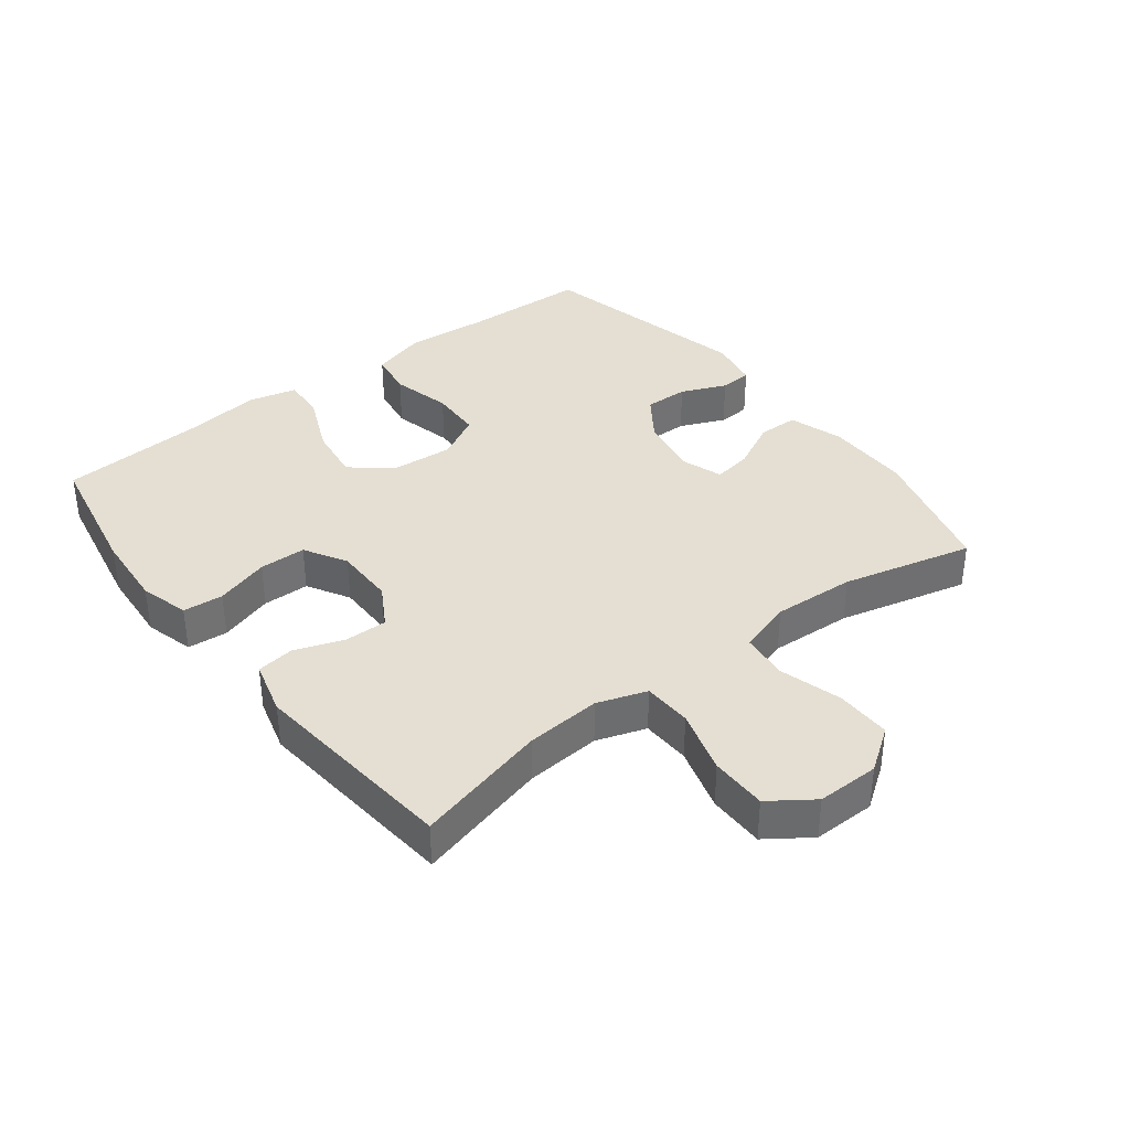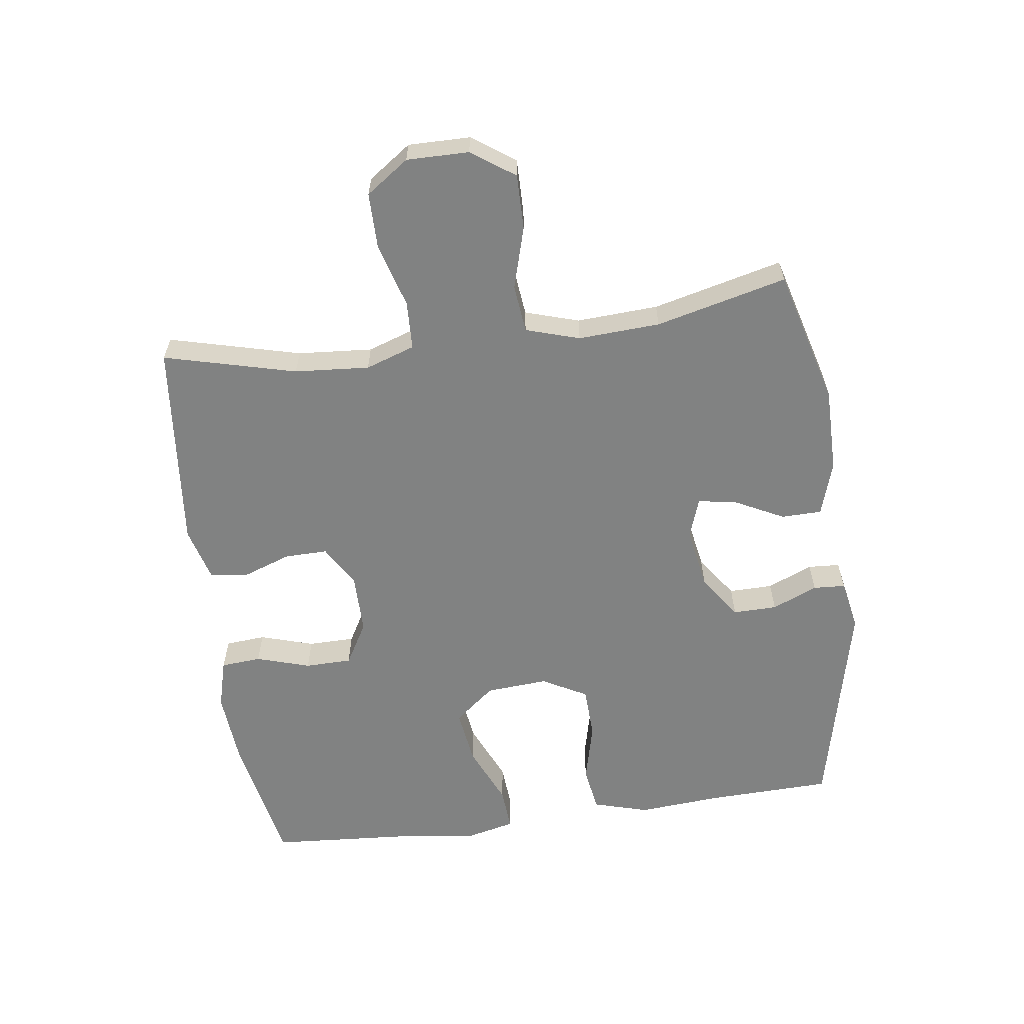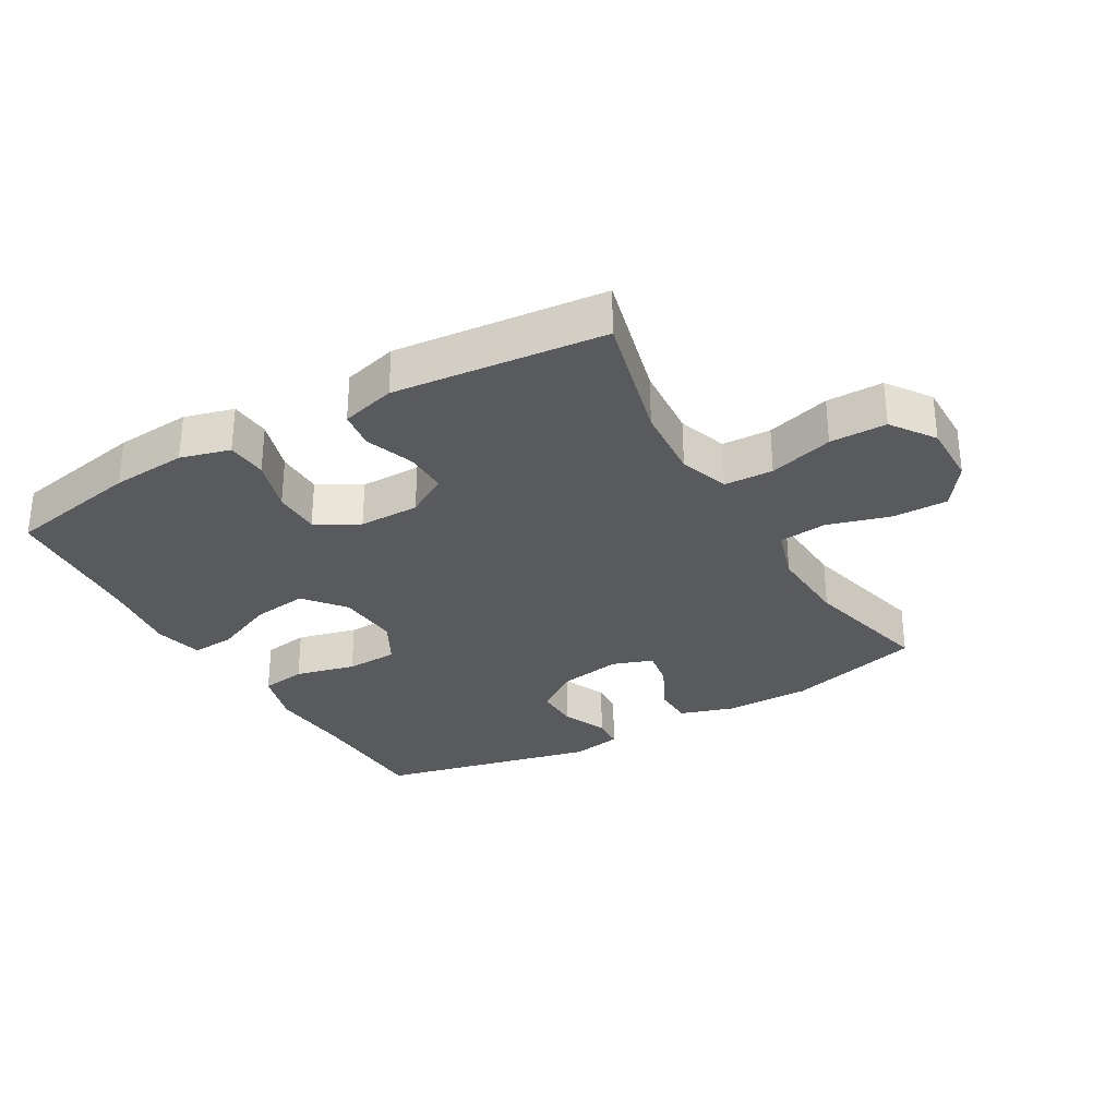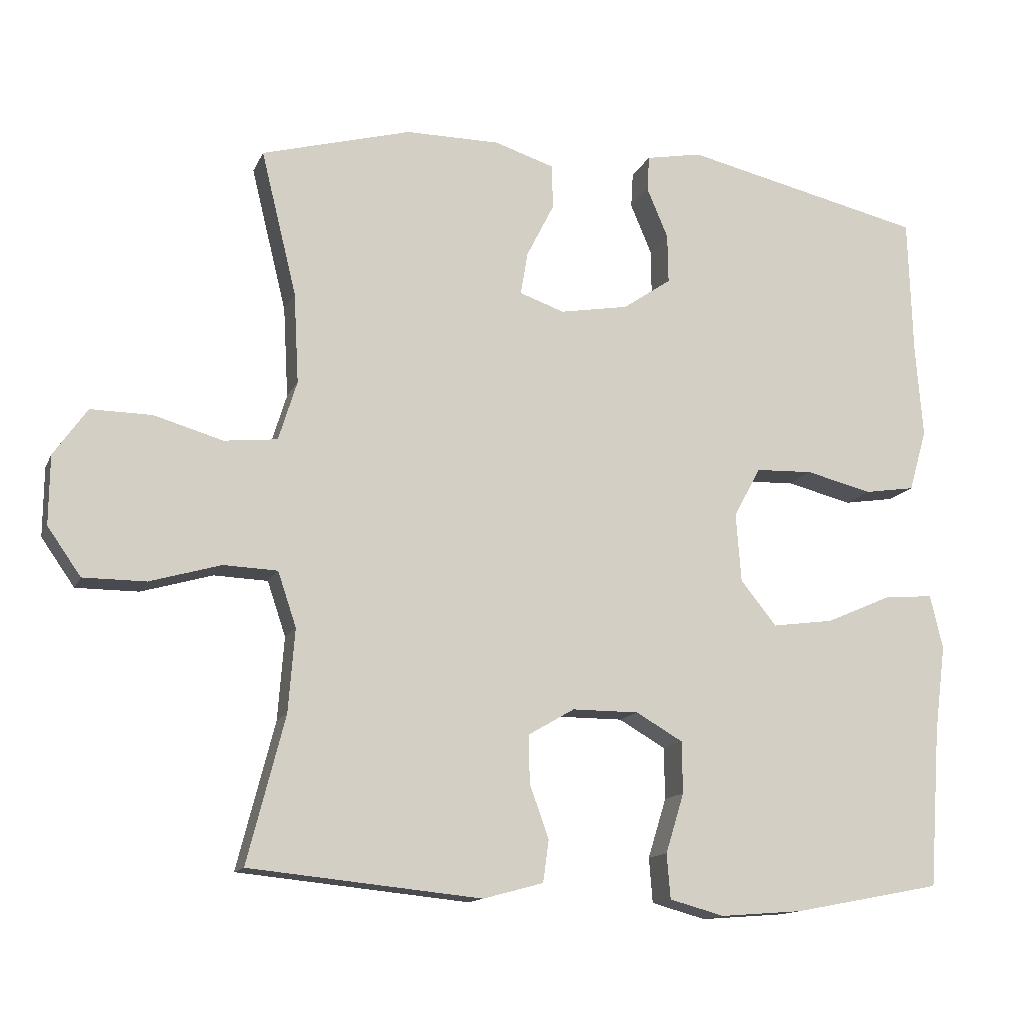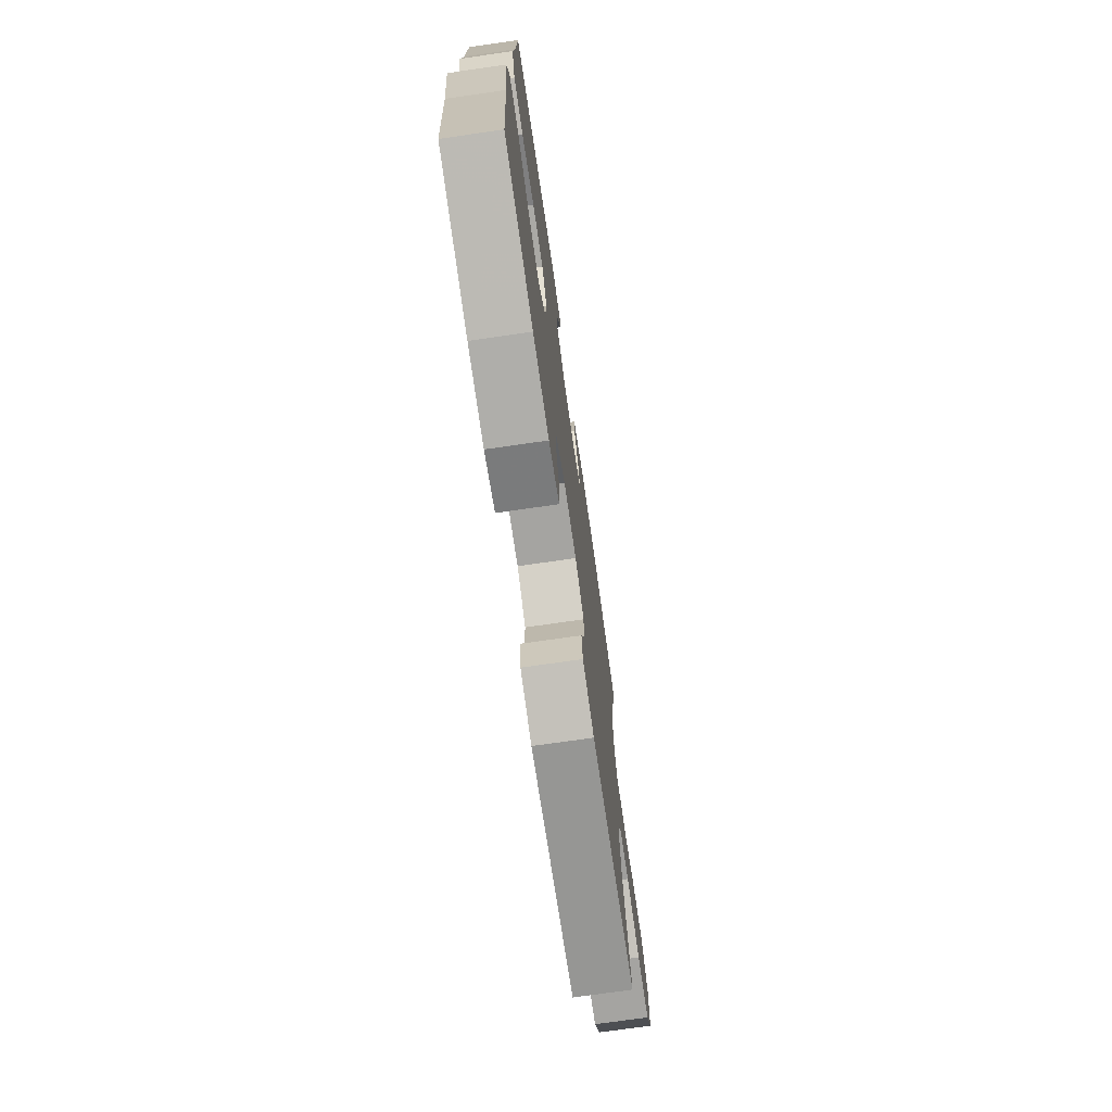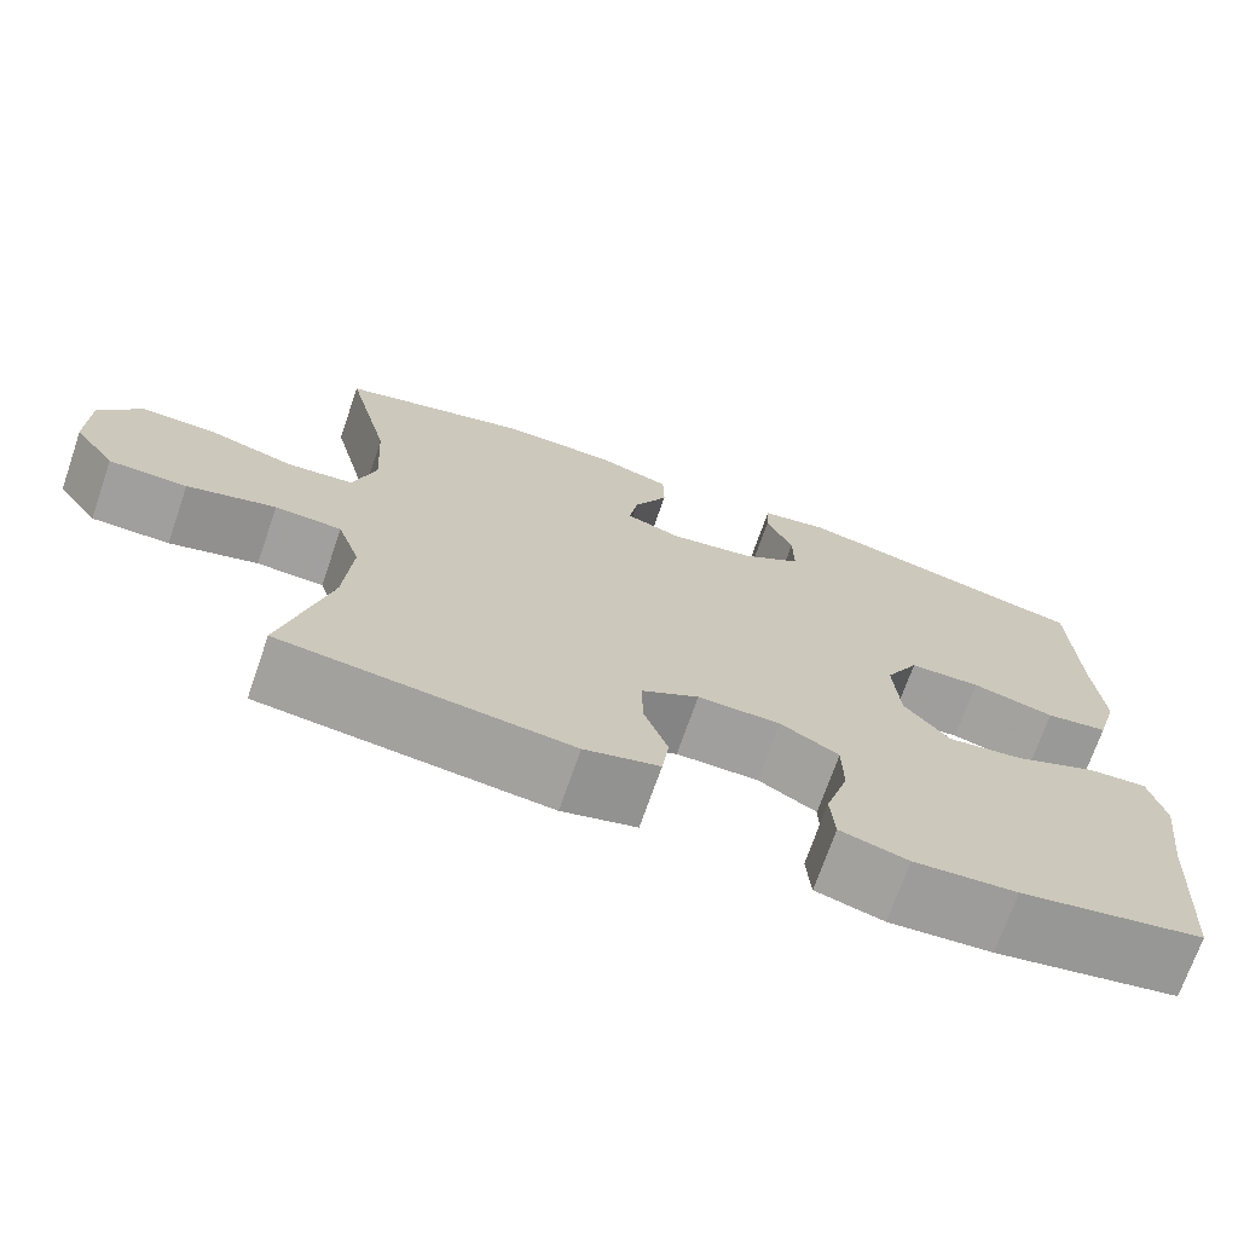
<metadata>
{"format":"obj","ext":"obj","renderer":"f3d","projection":"perspective","resolution":1024,"background":"white","views":[{"elev":37.0,"azim":-127.6,"up":"+Y"},{"elev":-60.6,"azim":-82.2,"up":"+Y"},{"elev":-30.5,"azim":-150.0,"up":"+Y"},{"elev":-13.6,"azim":-17.3,"up":"+Z"},{"elev":-73.3,"azim":98.2,"up":"+Z"},{"elev":-71.3,"azim":-19.1,"up":"+Z"}]}
</metadata>
<code>
v 0.5 0.07 -0.5
v 0.291 0.07 -0.54
v 0.174 0.07 -0.549
v 0.097 0.07 -0.528
v 0.092 0.07 -0.465
v 0.118 0.07 -0.381
v 0.117 0.07 -0.308
v 0.051 0.07 -0.27
v -0.043 0.07 -0.27
v -0.108 0.07 -0.308
v -0.107 0.07 -0.375
v -0.08 0.07 -0.451
v -0.088 0.07 -0.51
v -0.173 0.07 -0.533
v -0.5 0.07 -0.5
v -0.447 0.07 -0.294
v -0.438 0.07 -0.177
v -0.464 0.07 -0.1
v -0.54 0.07 -0.097
v -0.64 0.07 -0.126
v -0.728 0.07 -0.126
v -0.775 0.07 -0.059
v -0.774 0.07 0.038
v -0.727 0.07 0.105
v -0.641 0.07 0.104
v -0.544 0.07 0.076
v -0.469 0.07 0.084
v -0.443 0.07 0.168
v -0.45 0.07 0.296
v -0.5 0.07 0.5
v -0.289 0.07 0.558
v -0.156 0.07 0.558
v -0.071 0.07 0.531
v -0.07 0.07 0.468
v -0.109 0.07 0.391
v -0.119 0.07 0.331
v -0.056 0.07 0.309
v 0.041 0.07 0.326
v 0.109 0.07 0.373
v 0.108 0.07 0.442
v 0.078 0.07 0.513
v 0.081 0.07 0.563
v 0.16 0.07 0.578
v 0.5 0.07 0.5
v 0.506 0.07 0.303
v 0.516 0.07 0.174
v 0.491 0.07 0.087
v 0.42 0.07 0.076
v 0.326 0.07 0.099
v 0.245 0.07 0.096
v 0.207 0.07 0.026
v 0.214 0.07 -0.071
v 0.265 0.07 -0.134
v 0.352 0.07 -0.122
v 0.446 0.07 -0.081
v 0.514 0.07 -0.076
v 0.532 0.07 -0.152
v 0.516 0.07 -0.275
v 0.5 0 -0.5
v 0.291 0 -0.54
v 0.174 0 -0.549
v 0.097 0 -0.528
v 0.092 0 -0.465
v 0.118 0 -0.381
v 0.117 0 -0.308
v 0.051 0 -0.27
v -0.043 0 -0.27
v -0.108 0 -0.308
v -0.107 0 -0.375
v -0.08 0 -0.451
v -0.088 0 -0.51
v -0.173 0 -0.533
v -0.5 0 -0.5
v -0.447 0 -0.294
v -0.438 0 -0.177
v -0.464 0 -0.1
v -0.54 0 -0.097
v -0.64 0 -0.126
v -0.728 0 -0.126
v -0.775 0 -0.059
v -0.774 0 0.038
v -0.727 0 0.105
v -0.641 0 0.104
v -0.544 0 0.076
v -0.469 0 0.084
v -0.443 0 0.168
v -0.45 0 0.296
v -0.5 0 0.5
v -0.289 0 0.558
v -0.156 0 0.558
v -0.071 0 0.531
v -0.07 0 0.468
v -0.109 0 0.391
v -0.119 0 0.331
v -0.056 0 0.309
v 0.041 0 0.326
v 0.109 0 0.373
v 0.108 0 0.442
v 0.078 0 0.513
v 0.081 0 0.563
v 0.16 0 0.578
v 0.5 0 0.5
v 0.506 0 0.303
v 0.516 0 0.174
v 0.491 0 0.087
v 0.42 0 0.076
v 0.326 0 0.099
v 0.245 0 0.096
v 0.207 0 0.026
v 0.214 0 -0.071
v 0.265 0 -0.134
v 0.352 0 -0.122
v 0.446 0 -0.081
v 0.514 0 -0.076
v 0.532 0 -0.152
v 0.516 0 -0.275
f 56 57 58
f 55 56 58
f 54 55 58
f 4 5 6
f 3 4 6
f 2 3 6
f 1 2 6
f 58 1 6
f 54 58 6
f 53 54 6
f 52 53 6 7
f 51 52 7 8
f 47 48 49
f 46 47 49
f 45 46 49
f 44 45 49
f 43 44 49
f 42 43 49
f 41 42 49
f 40 41 49
f 39 40 49 50
f 38 39 50 51
f 33 34 35
f 32 33 35
f 31 32 35
f 30 31 35
f 29 30 35
f 28 29 35 36
f 27 28 36 37
f 24 25 26
f 23 24 26
f 22 23 26
f 21 22 26
f 20 21 26
f 19 20 26
f 18 19 26 27
f 51 8 9
f 38 51 9
f 37 38 9
f 27 37 9
f 18 27 9
f 17 18 9
f 14 15 16
f 13 14 16
f 12 13 16
f 11 12 16
f 17 9 10
f 10 11 16 17
f 116 115 114
f 116 114 113
f 116 113 112
f 64 63 62
f 64 62 61
f 64 61 60
f 64 60 59
f 64 59 116
f 64 116 112
f 64 112 111
f 65 64 111 110
f 66 65 110 109
f 107 106 105
f 107 105 104
f 107 104 103
f 107 103 102
f 107 102 101
f 107 101 100
f 107 100 99
f 107 99 98
f 108 107 98 97
f 109 108 97 96
f 93 92 91
f 93 91 90
f 93 90 89
f 93 89 88
f 93 88 87
f 94 93 87 86
f 95 94 86 85
f 84 83 82
f 84 82 81
f 84 81 80
f 84 80 79
f 84 79 78
f 84 78 77
f 85 84 77 76
f 67 66 109
f 67 109 96
f 67 96 95
f 67 95 85
f 67 85 76
f 67 76 75
f 74 73 72
f 74 72 71
f 74 71 70
f 74 70 69
f 68 67 75
f 75 74 69 68
f 1 59 60 2
f 2 60 61 3
f 3 61 62 4
f 4 62 63 5
f 5 63 64 6
f 6 64 65 7
f 7 65 66 8
f 8 66 67 9
f 9 67 68 10
f 10 68 69 11
f 11 69 70 12
f 12 70 71 13
f 13 71 72 14
f 14 72 73 15
f 15 73 74 16
f 16 74 75 17
f 17 75 76 18
f 18 76 77 19
f 19 77 78 20
f 20 78 79 21
f 21 79 80 22
f 22 80 81 23
f 23 81 82 24
f 24 82 83 25
f 25 83 84 26
f 26 84 85 27
f 27 85 86 28
f 28 86 87 29
f 29 87 88 30
f 30 88 89 31
f 31 89 90 32
f 32 90 91 33
f 33 91 92 34
f 34 92 93 35
f 35 93 94 36
f 36 94 95 37
f 37 95 96 38
f 38 96 97 39
f 39 97 98 40
f 40 98 99 41
f 41 99 100 42
f 42 100 101 43
f 43 101 102 44
f 44 102 103 45
f 45 103 104 46
f 46 104 105 47
f 47 105 106 48
f 48 106 107 49
f 49 107 108 50
f 50 108 109 51
f 51 109 110 52
f 52 110 111 53
f 53 111 112 54
f 54 112 113 55
f 55 113 114 56
f 56 114 115 57
f 57 115 116 58
f 58 116 59 1

</code>
